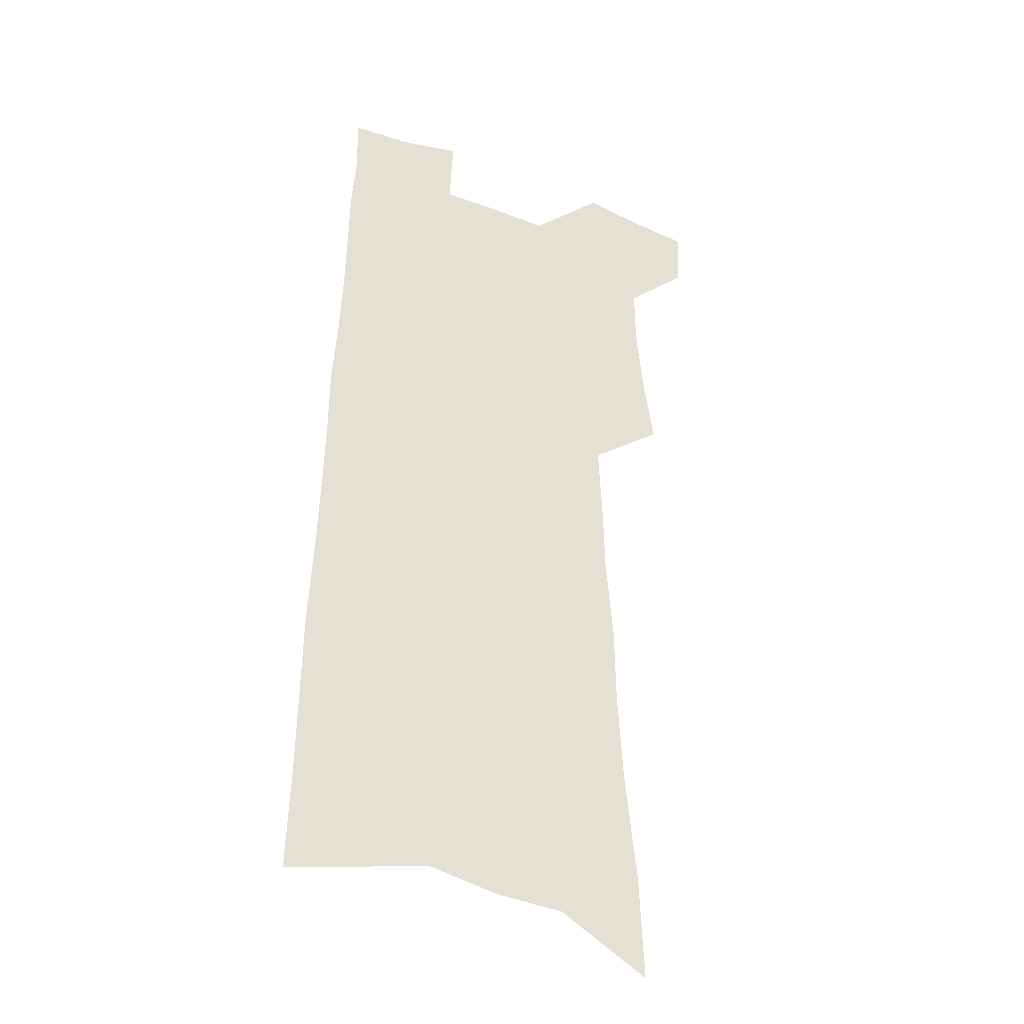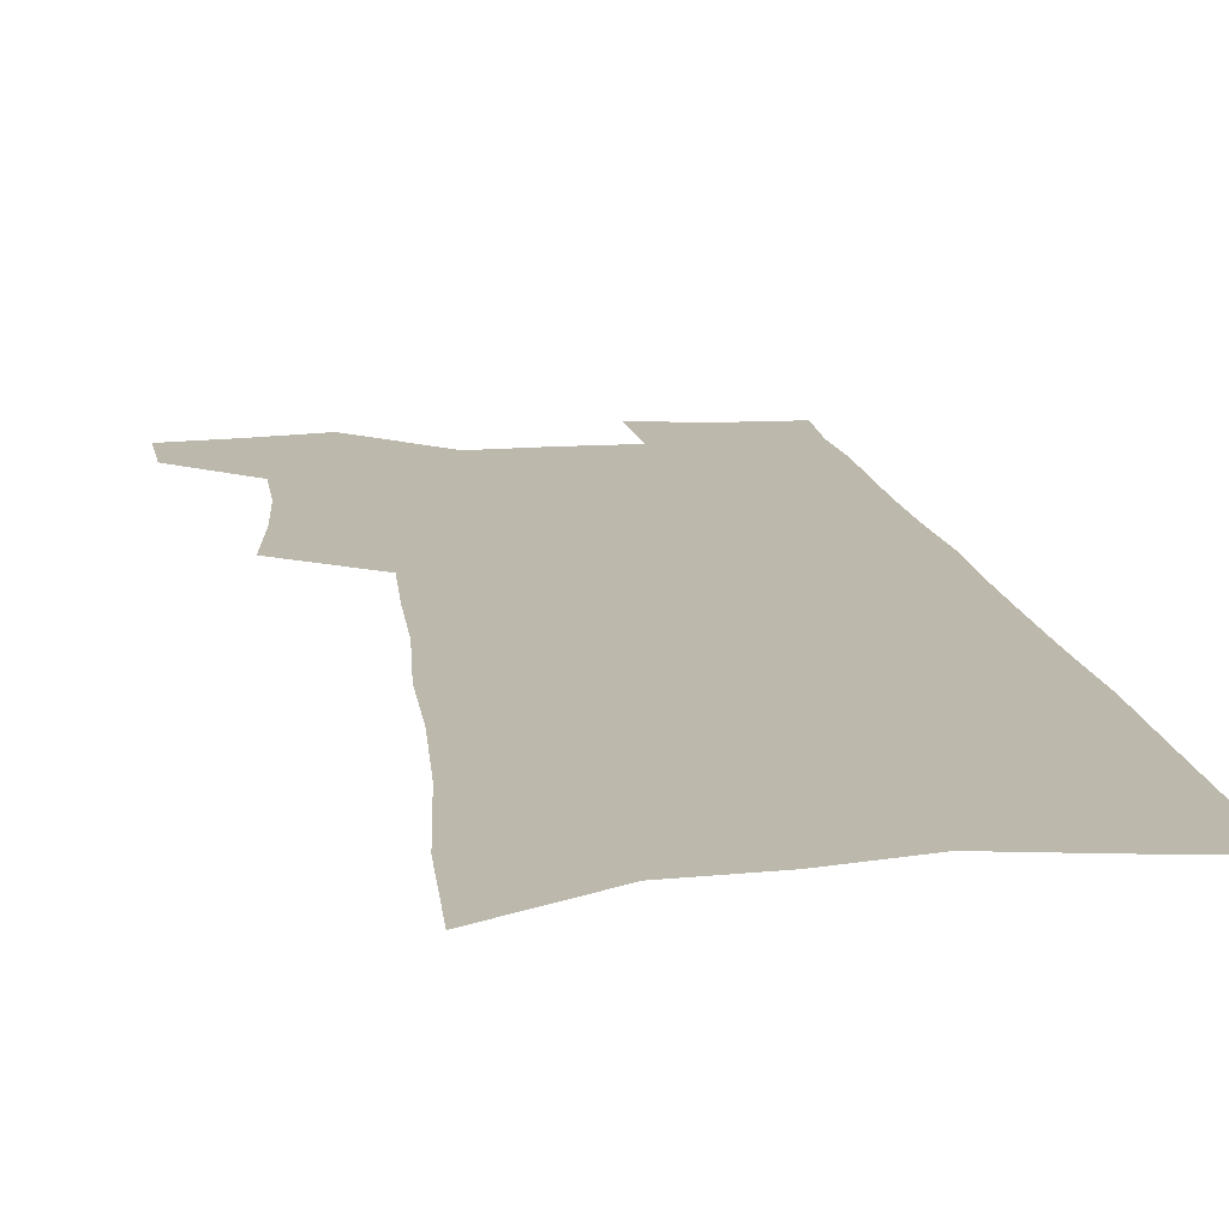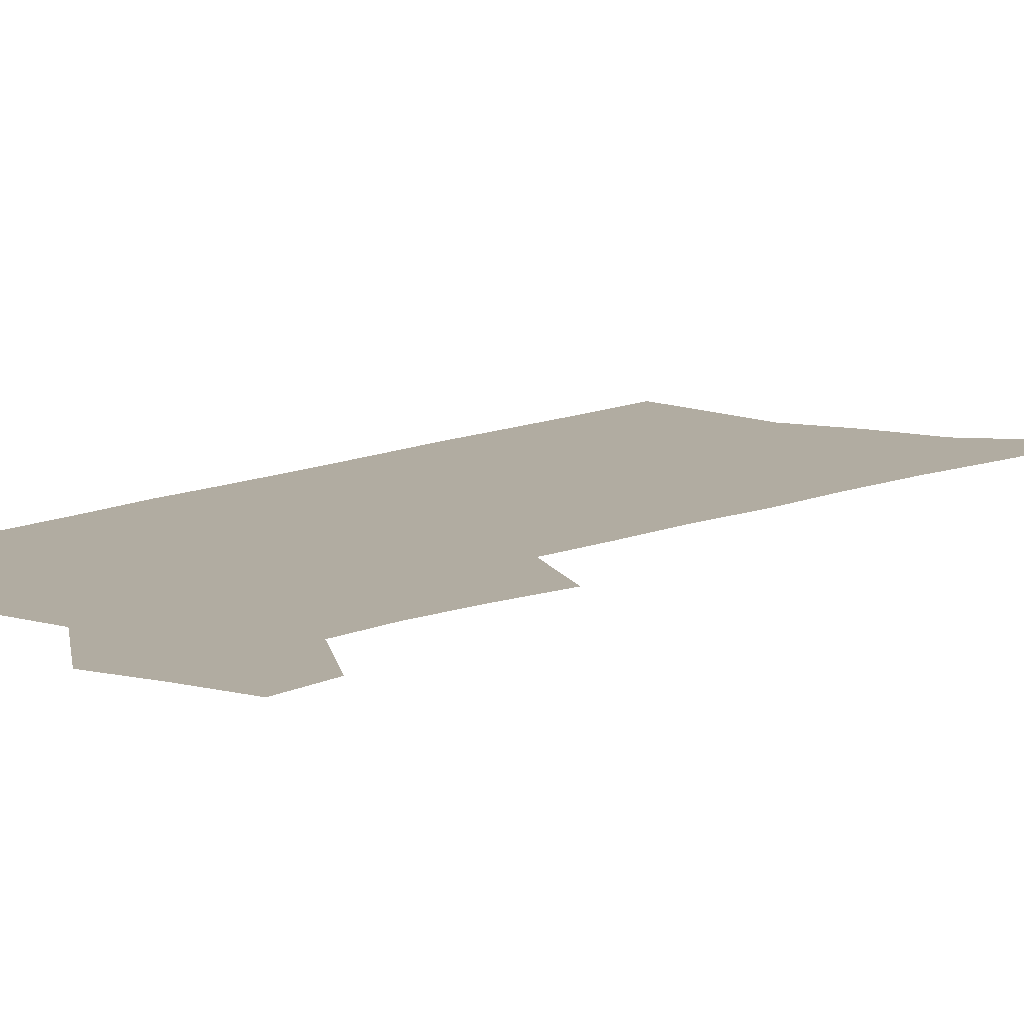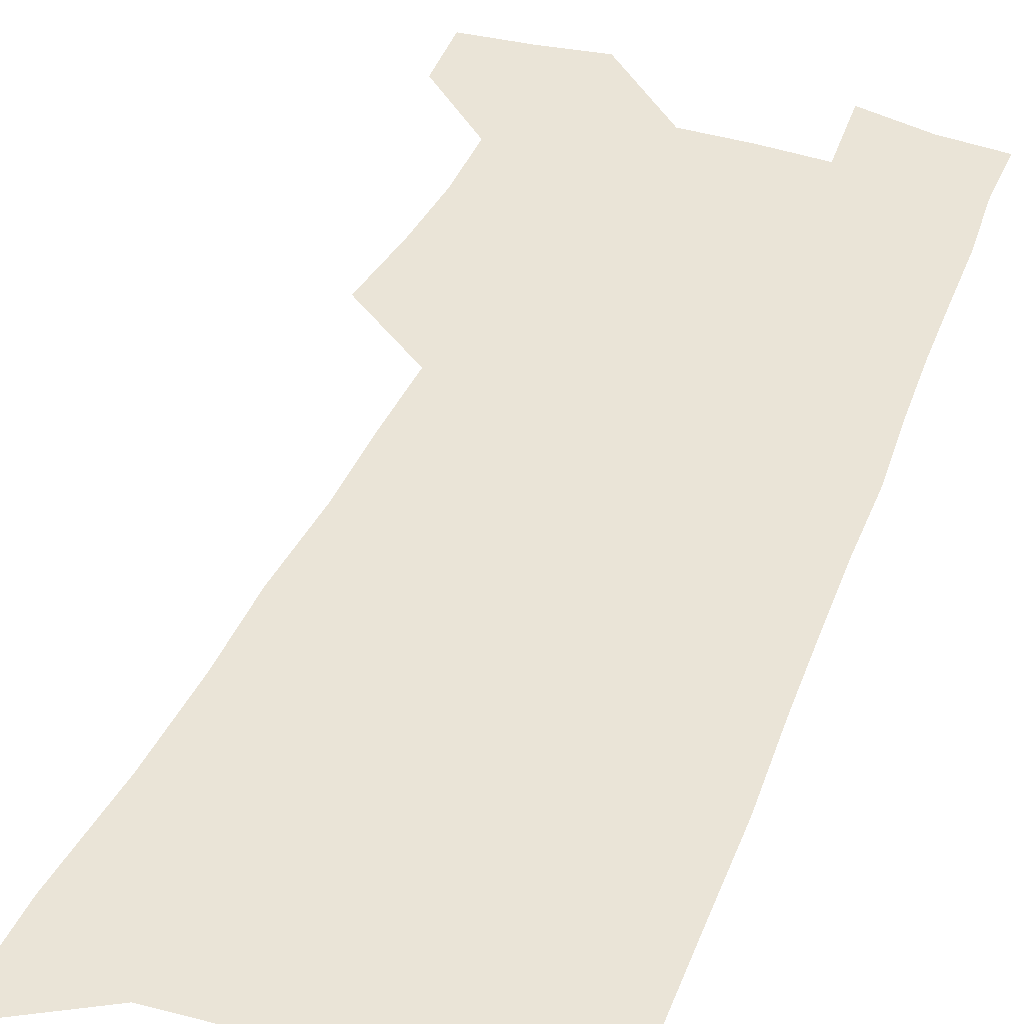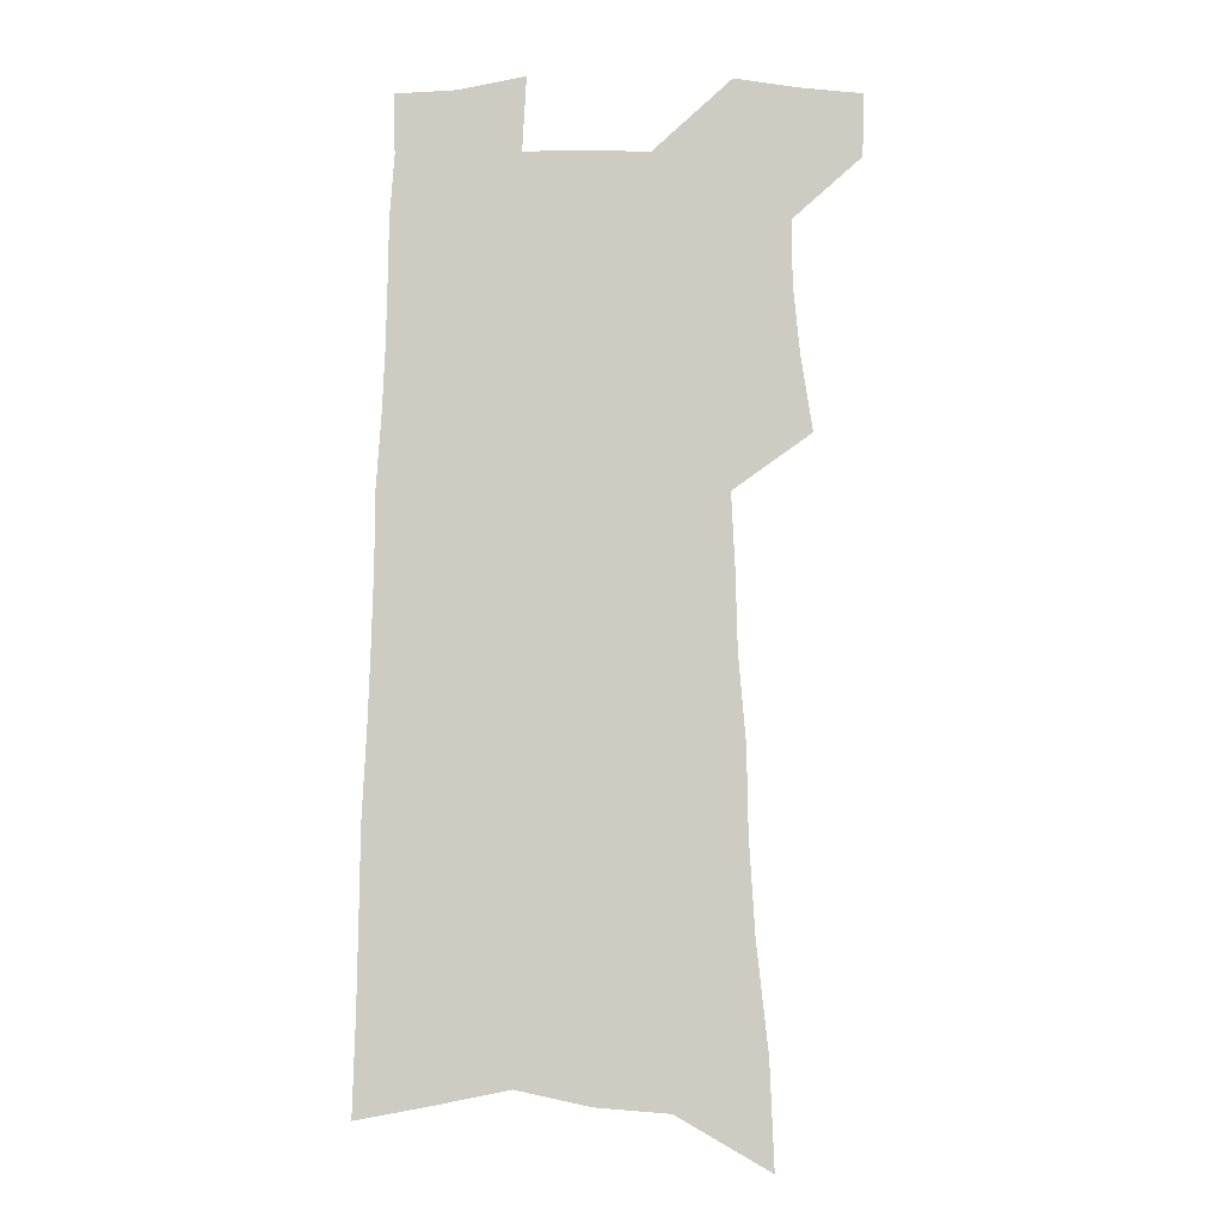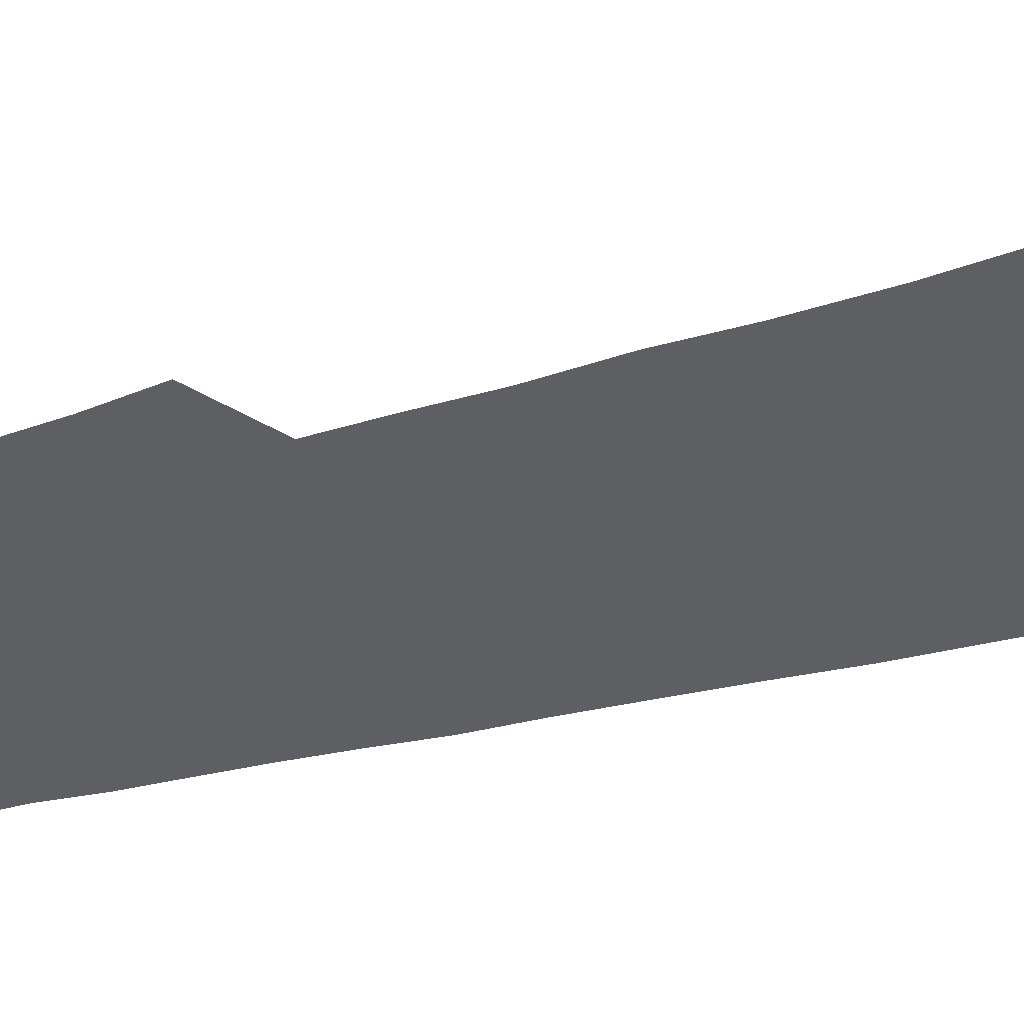
<metadata>
{"format":"obj","ext":"obj","renderer":"f3d","projection":"perspective","resolution":1024,"background":"white","views":[{"elev":-33.6,"azim":153.7,"up":"+Y"},{"elev":14.7,"azim":-8.4,"up":"+Z"},{"elev":10.2,"azim":-140.8,"up":"+Z"},{"elev":43.9,"azim":21.4,"up":"+Z"},{"elev":-5.5,"azim":-176.8,"up":"+Y"},{"elev":-40.9,"azim":-72.4,"up":"+Z"}]}
</metadata>
<code>
v 497 525.1 0
v 496.3 549.9 0
v 516.7 418.9 0
v 521.3 448.5 0
v 524 475.8 0
v 524.3 501.1 0
v 525.6 526.2 0
v 521.5 552.6 0
v 533 143.7 0
v 534.8 185.8 0
v 539.6 230 0
v 541.9 267.8 0
v 542.6 301.1 0
v 545.6 336.3 0
v 546.4 367 0
v 547.8 396.8 0
v 550.4 425.8 0
v 551.4 452.4 0
v 552.5 478.1 0
v 554.4 503.1 0
v 551.4 528.1 0
v 546.3 556.7 0
v 570.5 165.2 0
v 572.7 207.7 0
v 573.6 244.8 0
v 573.9 278.6 0
v 573.3 309.7 0
v 575.5 343.7 0
v 576.9 374.4 0
v 577.8 402.8 0
v 577.9 429.1 0
v 579 455.4 0
v 578.8 479.8 0
v 578.9 504 0
v 577.9 528.4 0
v 599.9 167.4 0
v 602.1 216.9 0
v 602.1 251.3 0
v 601.6 283.1 0
v 602.3 317.1 0
v 602.6 347.8 0
v 603 377.2 0
v 603.2 404.5 0
v 603.5 431.2 0
v 603.7 456.5 0
v 603.8 481 0
v 603.4 504.6 0
v 602.5 529.4 0
v 629.6 173.7 0
v 629.3 216.3 0
v 629.1 251.2 0
v 628.6 285.8 0
v 628.6 316.3 0
v 628.2 348.6 0
v 628.1 377.4 0
v 628 404.7 0
v 628 431 0
v 627.8 456.5 0
v 627.7 481 0
v 627.6 505 0
v 627.4 529.3 0
v 625.8 559 0
v 659.3 167.6 0
v 657.1 212.6 0
v 657.7 245.5 0
v 655.9 282.3 0
v 655.1 315 0
v 654.5 345.9 0
v 653.8 375.4 0
v 653.3 403.3 0
v 653 429.9 0
v 652.6 455.7 0
v 652.2 480.7 0
v 651.4 505.2 0
v 652 528.6 0
v 652.7 554 0
v 689.7 161.9 0
v 688.4 201.8 0
v 687.7 237.7 0
v 687.2 272.1 0
v 685.3 306.7 0
v 684.1 338.8 0
v 683.2 369 0
v 683 397.4 0
v 680.9 426.2 0
v 679.6 453.3 0
v 679 479 0
v 678.6 504 0
v 676.7 529 0
v 677.2 553.1 0
f 6 7 1
f 1 7 2
f 7 8 2
f 16 17 3
f 3 17 4
f 17 18 4
f 4 18 5
f 18 19 5
f 5 19 6
f 19 20 6
f 6 20 7
f 20 21 7
f 7 21 8
f 21 22 8
f 9 23 10
f 23 24 10
f 10 24 11
f 24 25 11
f 11 25 12
f 25 26 12
f 12 26 13
f 26 27 13
f 13 27 14
f 27 28 14
f 14 28 15
f 28 29 15
f 15 29 16
f 29 30 16
f 16 30 17
f 30 31 17
f 17 31 18
f 31 32 18
f 18 32 19
f 32 33 19
f 19 33 20
f 33 34 20
f 20 34 21
f 34 35 21
f 21 35 22
f 23 36 24
f 36 37 24
f 24 37 25
f 37 38 25
f 25 38 26
f 38 39 26
f 26 39 27
f 39 40 27
f 27 40 28
f 40 41 28
f 28 41 29
f 41 42 29
f 29 42 30
f 42 43 30
f 30 43 31
f 43 44 31
f 31 44 32
f 44 45 32
f 32 45 33
f 45 46 33
f 33 46 34
f 46 47 34
f 34 47 35
f 47 48 35
f 36 49 37
f 49 50 37
f 37 50 38
f 50 51 38
f 38 51 39
f 51 52 39
f 39 52 40
f 52 53 40
f 40 53 41
f 53 54 41
f 41 54 42
f 54 55 42
f 42 55 43
f 55 56 43
f 43 56 44
f 56 57 44
f 44 57 45
f 57 58 45
f 45 58 46
f 58 59 46
f 46 59 47
f 59 60 47
f 47 60 48
f 60 61 48
f 49 63 50
f 63 64 50
f 50 64 51
f 64 65 51
f 51 65 52
f 65 66 52
f 52 66 53
f 66 67 53
f 53 67 54
f 67 68 54
f 54 68 55
f 68 69 55
f 55 69 56
f 69 70 56
f 56 70 57
f 70 71 57
f 57 71 58
f 71 72 58
f 58 72 59
f 72 73 59
f 59 73 60
f 73 74 60
f 60 74 61
f 74 75 61
f 61 75 62
f 75 76 62
f 63 77 64
f 77 78 64
f 64 78 65
f 78 79 65
f 65 79 66
f 79 80 66
f 66 80 67
f 80 81 67
f 67 81 68
f 81 82 68
f 68 82 69
f 82 83 69
f 69 83 70
f 83 84 70
f 70 84 71
f 84 85 71
f 71 85 72
f 85 86 72
f 72 86 73
f 86 87 73
f 73 87 74
f 87 88 74
f 74 88 75
f 88 89 75
f 75 89 76
f 89 90 76

</code>
